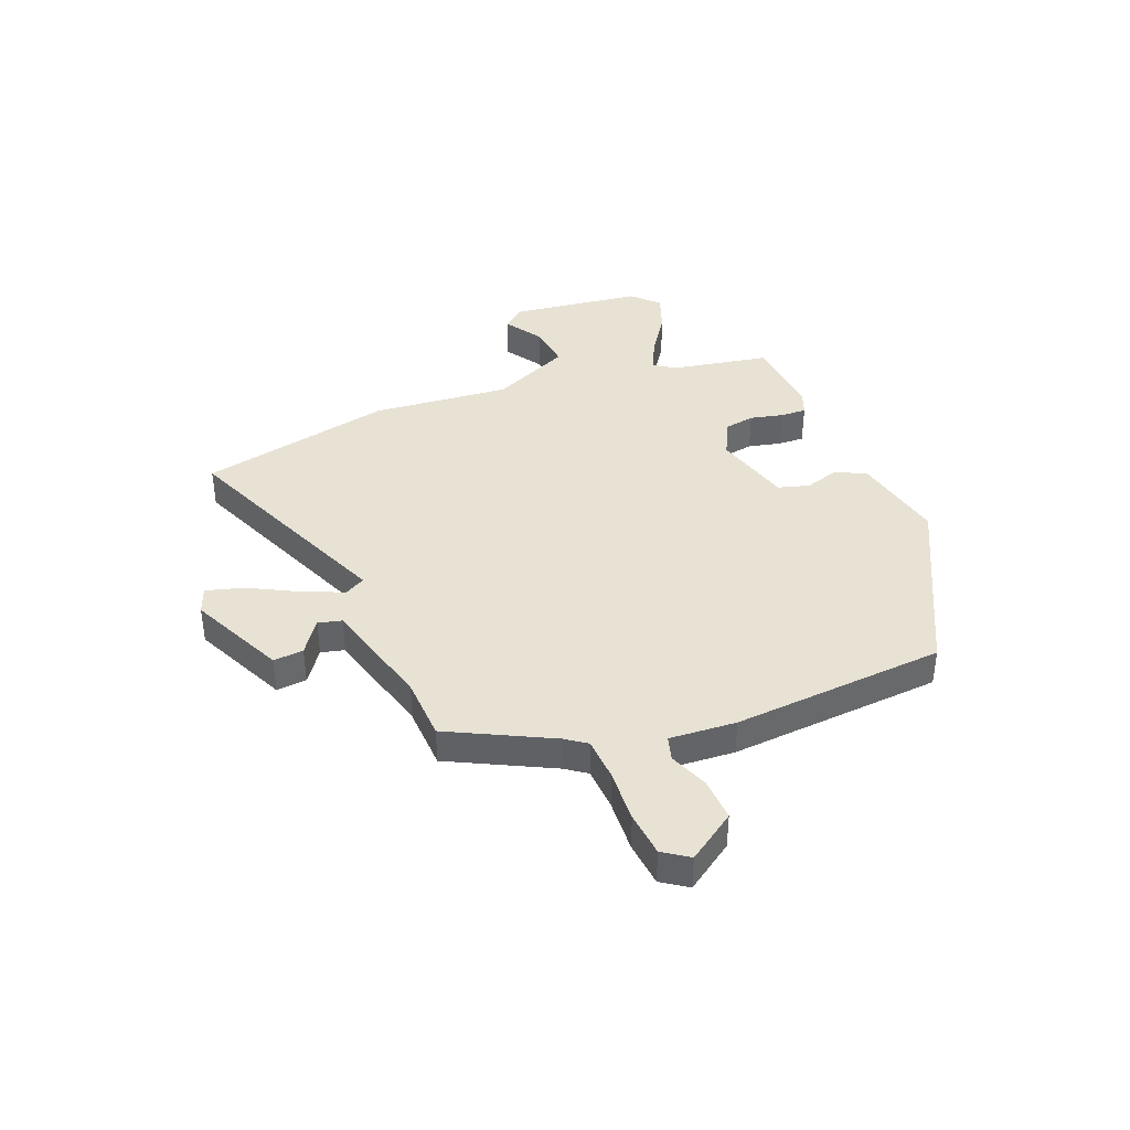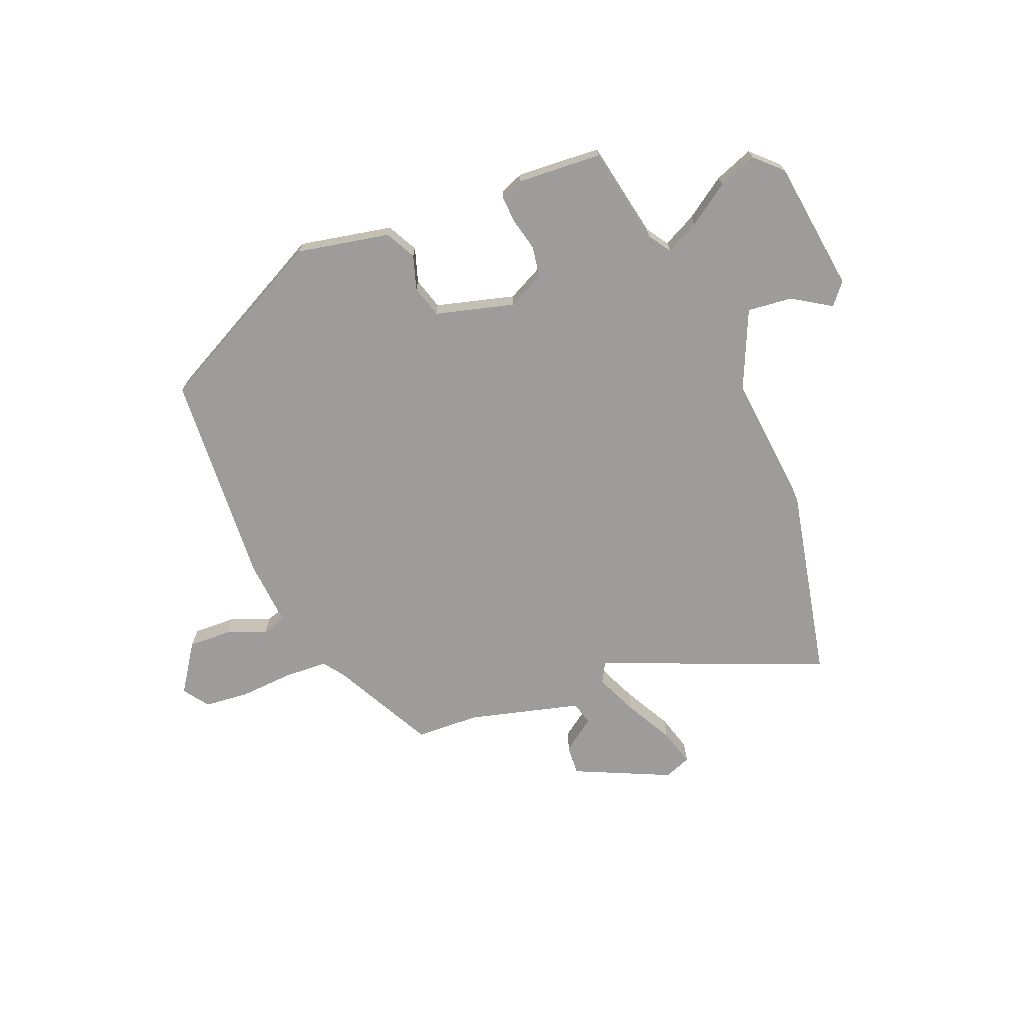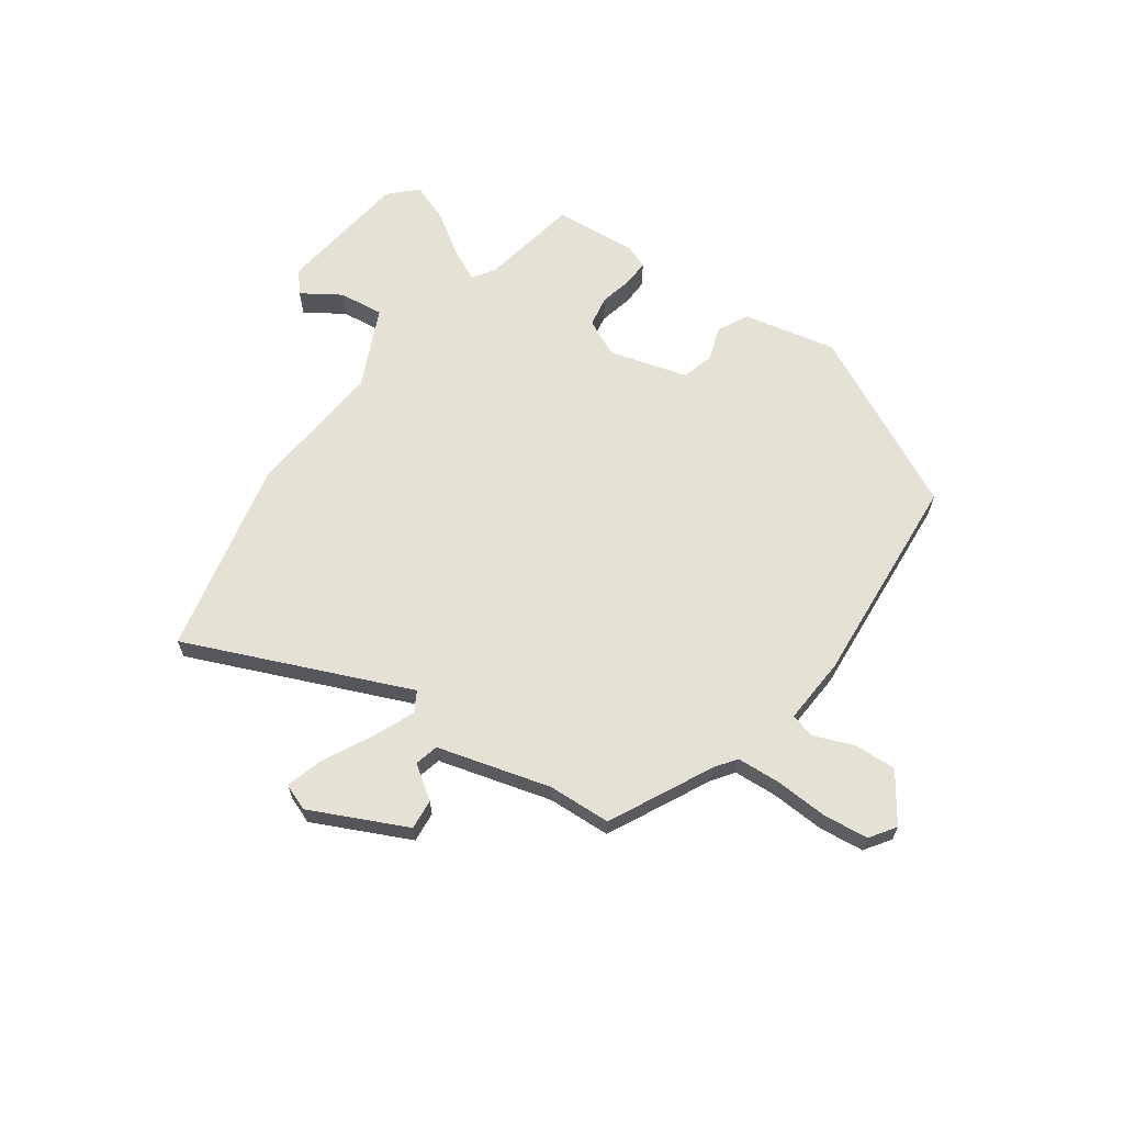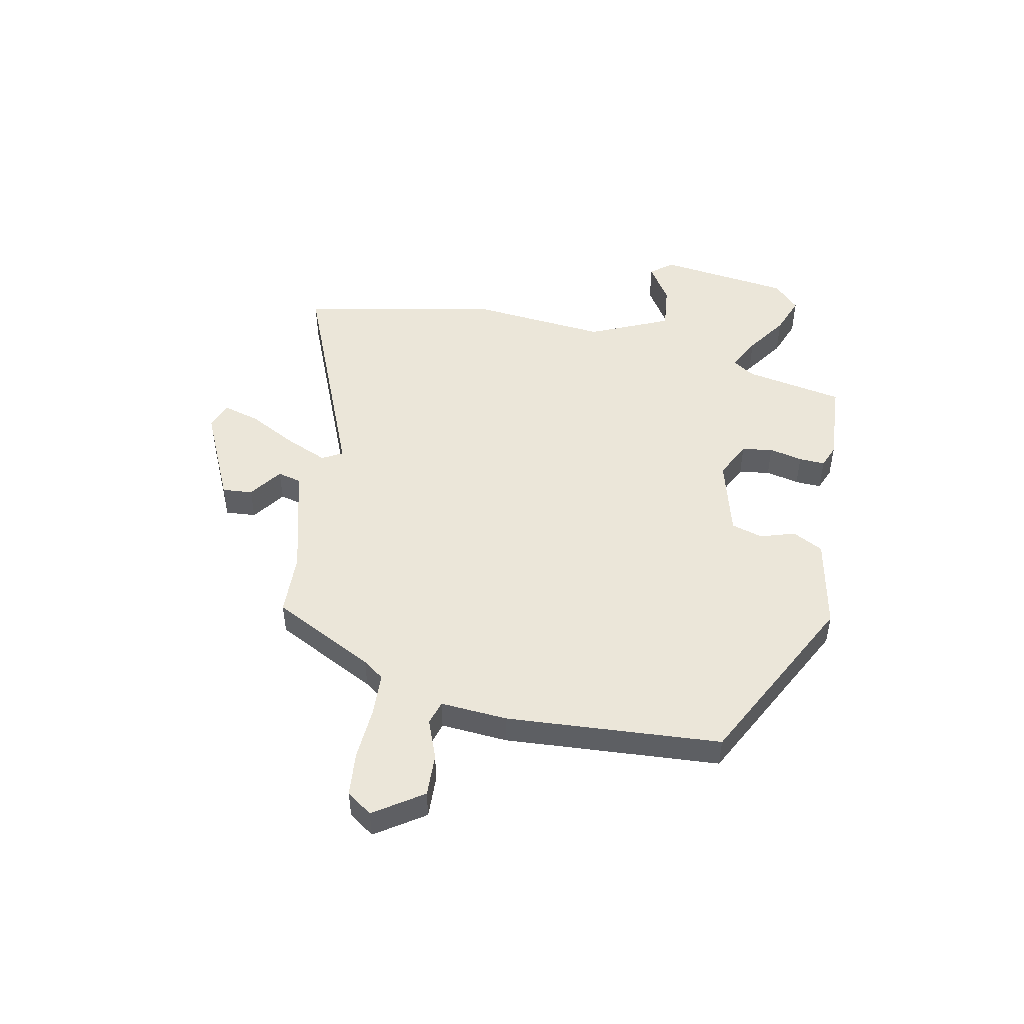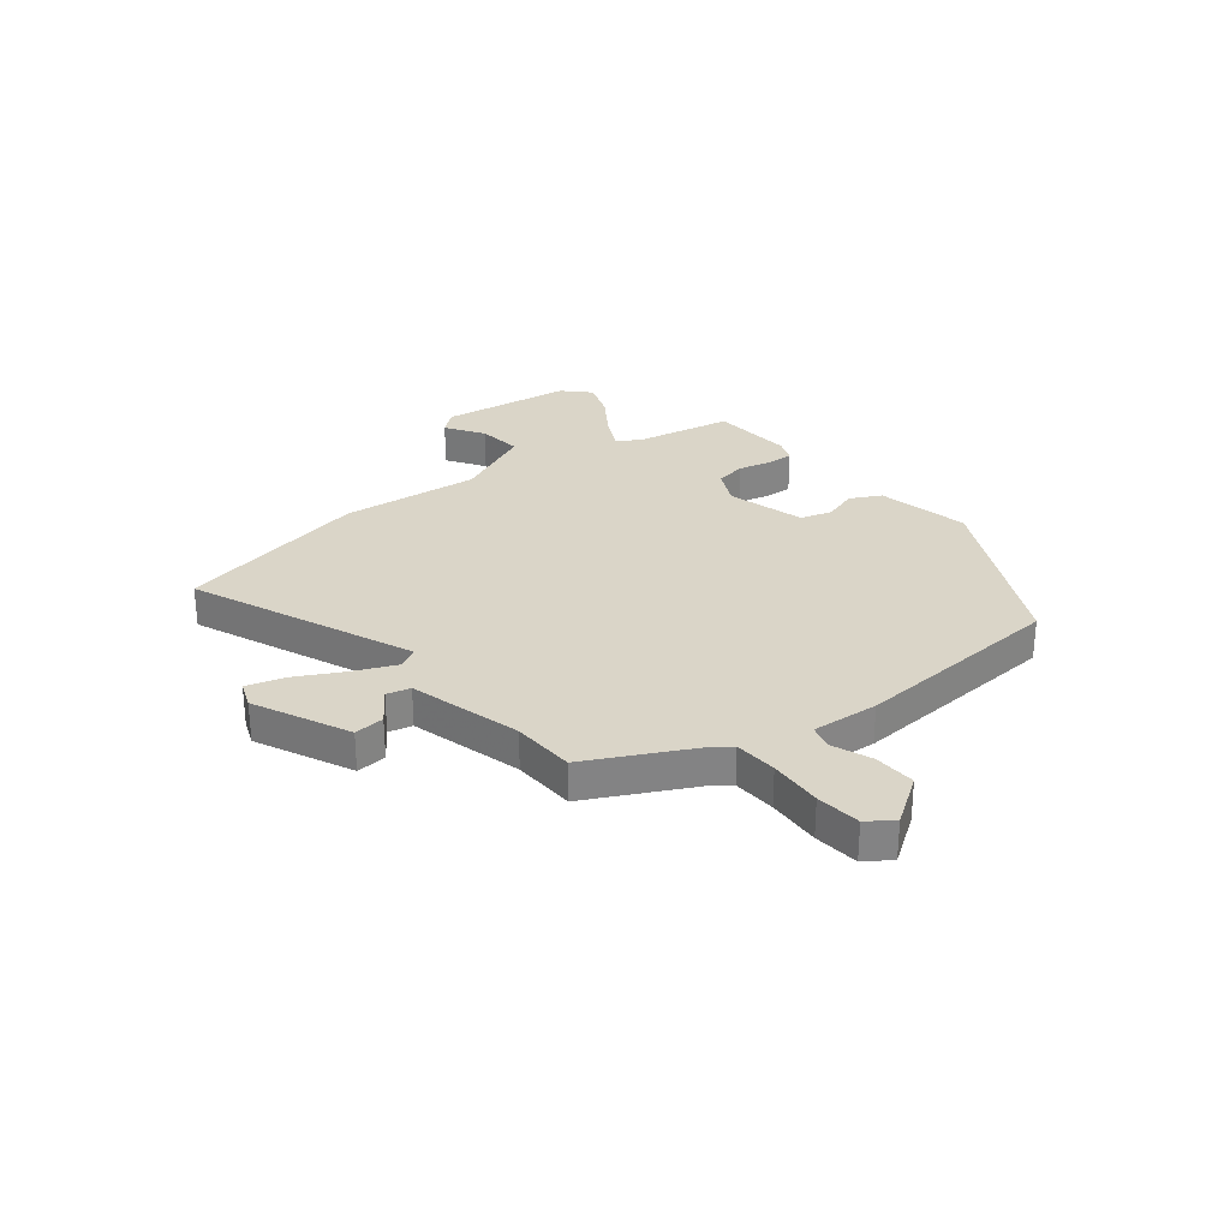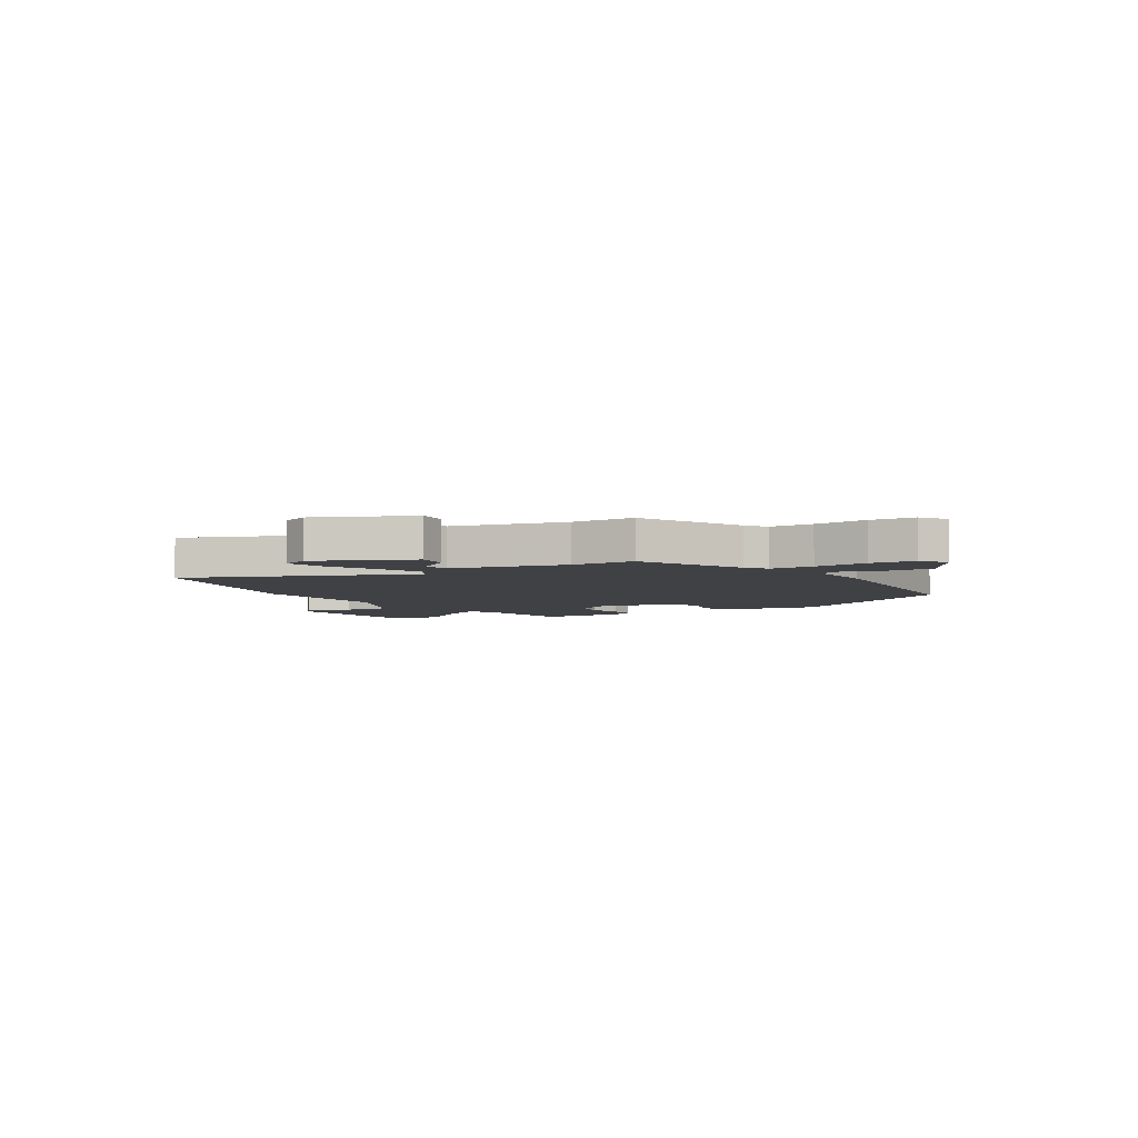
<metadata>
{"format":"obj","ext":"obj","renderer":"f3d","projection":"perspective","resolution":1024,"background":"white","views":[{"elev":39.7,"azim":-110.7,"up":"+Y"},{"elev":-70.3,"azim":23.5,"up":"+Y"},{"elev":64.7,"azim":-143.8,"up":"+Y"},{"elev":48.5,"azim":-77.1,"up":"+Y"},{"elev":29.1,"azim":-127.3,"up":"+Y"},{"elev":-5.3,"azim":-146.8,"up":"+Y"}]}
</metadata>
<code>
v -0.49 0.07 0.381
v -0.159 0.07 0.54
v 0.012 0.07 0.501
v 0.04 0.07 0.444
v 0.018 0.07 0.381
v 0.034 0.07 0.322
v 0.178 0.07 0.279
v 0.247 0.07 0.311
v 0.258 0.07 0.368
v 0.245 0.07 0.43
v 0.244 0.07 0.478
v 0.287 0.07 0.494
v 0.442 0.07 0.48
v 0.472 0.07 0.297
v 0.498 0.07 0.256
v 0.56 0.07 0.285
v 0.637 0.07 0.335
v 0.709 0.07 0.36
v 0.756 0.07 0.312
v 0.782 0.07 0.067
v 0.748 0.07 0.028
v 0.678 0.07 0.075
v 0.595 0.07 0.086
v 0.525 0.07 -0.06
v 0.543 0.07 -0.318
v 0.458 0.07 -0.676
v 0.05 0.07 -0.496
v 0.028 0.07 -0.533
v 0.06 0.07 -0.612
v 0.105 0.07 -0.702
v 0.123 0.07 -0.771
v 0.073 0.07 -0.789
v -0.102 0.07 -0.703
v -0.096 0.07 -0.647
v -0.034 0.07 -0.605
v -0.044 0.07 -0.561
v -0.251 0.07 -0.501
v -0.368 0.07 -0.494
v -0.46 0.07 -0.303
v -0.487 0.07 -0.264
v -0.567 0.07 -0.258
v -0.666 0.07 -0.262
v -0.749 0.07 -0.252
v -0.781 0.07 -0.204
v -0.718 0.07 -0.116
v -0.639 0.07 -0.121
v -0.566 0.07 -0.151
v -0.521 0.07 -0.139
v -0.527 0.07 -0.015
v -0.49 0 0.381
v -0.159 0 0.54
v 0.012 0 0.501
v 0.04 0 0.444
v 0.018 0 0.381
v 0.034 0 0.322
v 0.178 0 0.279
v 0.247 0 0.311
v 0.258 0 0.368
v 0.245 0 0.43
v 0.244 0 0.478
v 0.287 0 0.494
v 0.442 0 0.48
v 0.472 0 0.297
v 0.498 0 0.256
v 0.56 0 0.285
v 0.637 0 0.335
v 0.709 0 0.36
v 0.756 0 0.312
v 0.782 0 0.067
v 0.748 0 0.028
v 0.678 0 0.075
v 0.595 0 0.086
v 0.525 0 -0.06
v 0.543 0 -0.318
v 0.458 0 -0.676
v 0.05 0 -0.496
v 0.028 0 -0.533
v 0.06 0 -0.612
v 0.105 0 -0.702
v 0.123 0 -0.771
v 0.073 0 -0.789
v -0.102 0 -0.703
v -0.096 0 -0.647
v -0.034 0 -0.605
v -0.044 0 -0.561
v -0.251 0 -0.501
v -0.368 0 -0.494
v -0.46 0 -0.303
v -0.487 0 -0.264
v -0.567 0 -0.258
v -0.666 0 -0.262
v -0.749 0 -0.252
v -0.781 0 -0.204
v -0.718 0 -0.116
v -0.639 0 -0.121
v -0.566 0 -0.151
v -0.521 0 -0.139
v -0.527 0 -0.015
f 3 4 5
f 2 3 5
f 1 2 5
f 49 1 5
f 48 49 5
f 45 46 47
f 44 45 47
f 43 44 47
f 42 43 47
f 41 42 47
f 40 41 47 48
f 48 5 6
f 40 48 6
f 39 40 6
f 39 6 7
f 38 39 7
f 37 38 7
f 33 34 35
f 32 33 35
f 31 32 35
f 30 31 35
f 29 30 35
f 28 29 35 36
f 37 7 8
f 36 37 8
f 28 36 8
f 27 28 8
f 26 27 8
f 25 26 8
f 24 25 8
f 20 21 22
f 19 20 22
f 18 19 22
f 17 18 22
f 16 17 22
f 15 16 22 23
f 24 8 9
f 23 24 9
f 15 23 9
f 14 15 9
f 12 13 14
f 11 12 14
f 10 11 14
f 9 10 14
f 54 53 52
f 54 52 51
f 54 51 50
f 54 50 98
f 54 98 97
f 96 95 94
f 96 94 93
f 96 93 92
f 96 92 91
f 96 91 90
f 97 96 90 89
f 55 54 97
f 55 97 89
f 55 89 88
f 56 55 88
f 56 88 87
f 56 87 86
f 84 83 82
f 84 82 81
f 84 81 80
f 84 80 79
f 84 79 78
f 85 84 78 77
f 57 56 86
f 57 86 85
f 57 85 77
f 57 77 76
f 57 76 75
f 57 75 74
f 57 74 73
f 71 70 69
f 71 69 68
f 71 68 67
f 71 67 66
f 71 66 65
f 72 71 65 64
f 58 57 73
f 58 73 72
f 58 72 64
f 58 64 63
f 63 62 61
f 63 61 60
f 63 60 59
f 63 59 58
f 1 50 51 2
f 2 51 52 3
f 3 52 53 4
f 4 53 54 5
f 5 54 55 6
f 6 55 56 7
f 7 56 57 8
f 8 57 58 9
f 9 58 59 10
f 10 59 60 11
f 11 60 61 12
f 12 61 62 13
f 13 62 63 14
f 14 63 64 15
f 15 64 65 16
f 16 65 66 17
f 17 66 67 18
f 18 67 68 19
f 19 68 69 20
f 20 69 70 21
f 21 70 71 22
f 22 71 72 23
f 23 72 73 24
f 24 73 74 25
f 25 74 75 26
f 26 75 76 27
f 27 76 77 28
f 28 77 78 29
f 29 78 79 30
f 30 79 80 31
f 31 80 81 32
f 32 81 82 33
f 33 82 83 34
f 34 83 84 35
f 35 84 85 36
f 36 85 86 37
f 37 86 87 38
f 38 87 88 39
f 39 88 89 40
f 40 89 90 41
f 41 90 91 42
f 42 91 92 43
f 43 92 93 44
f 44 93 94 45
f 45 94 95 46
f 46 95 96 47
f 47 96 97 48
f 48 97 98 49
f 49 98 50 1

</code>
